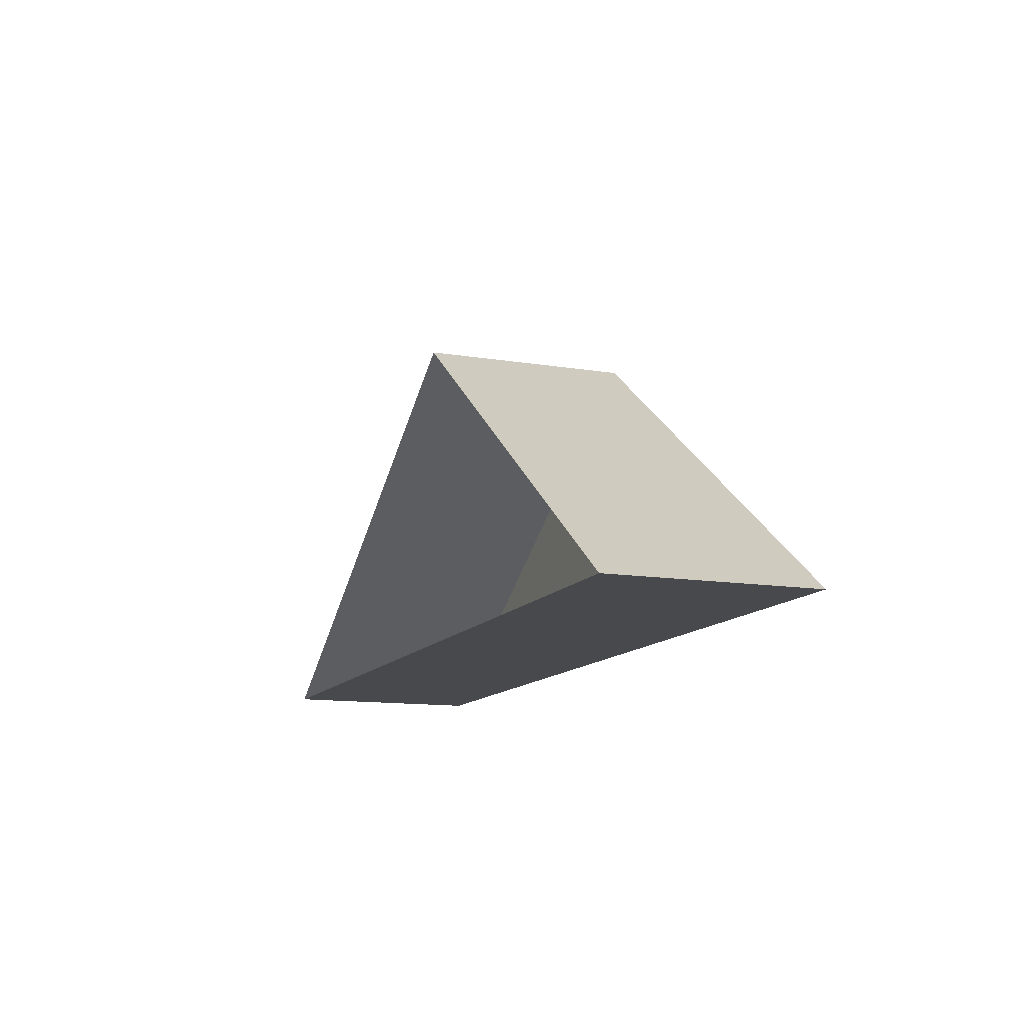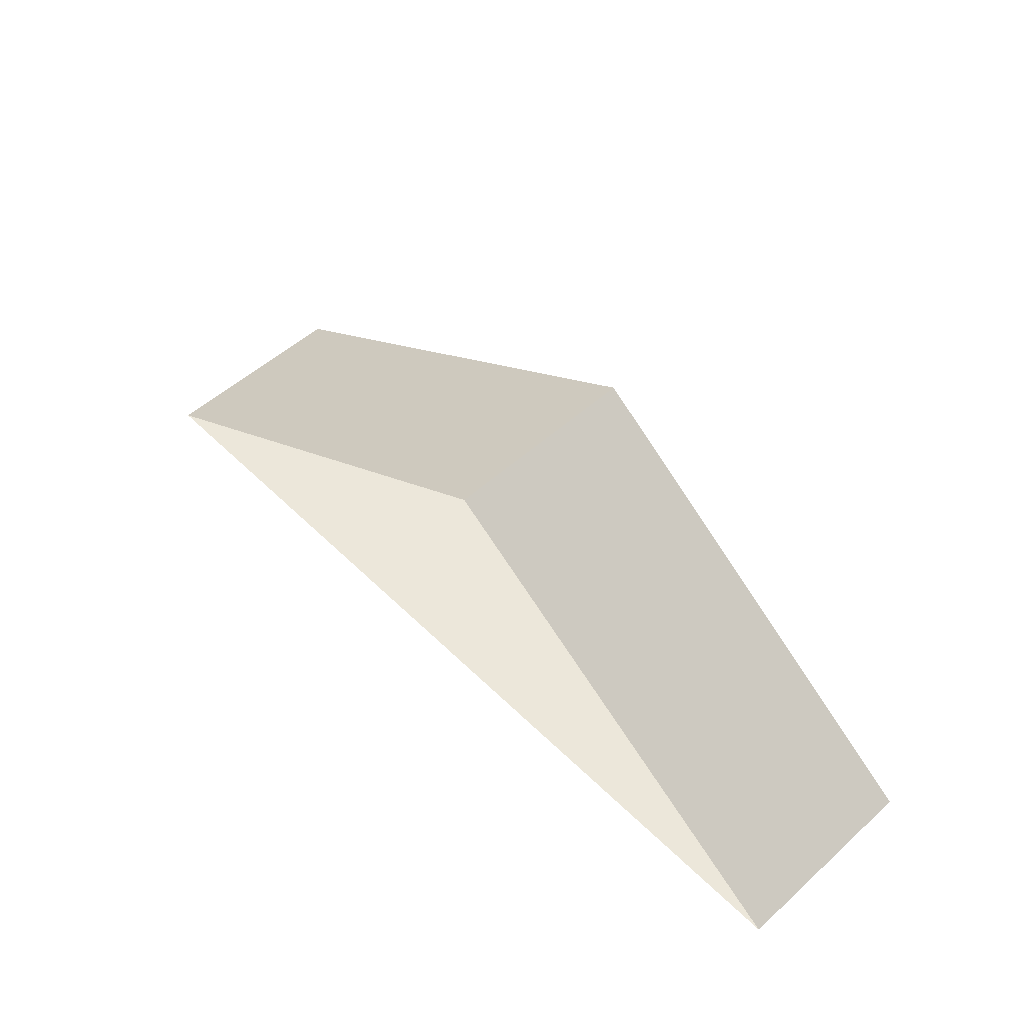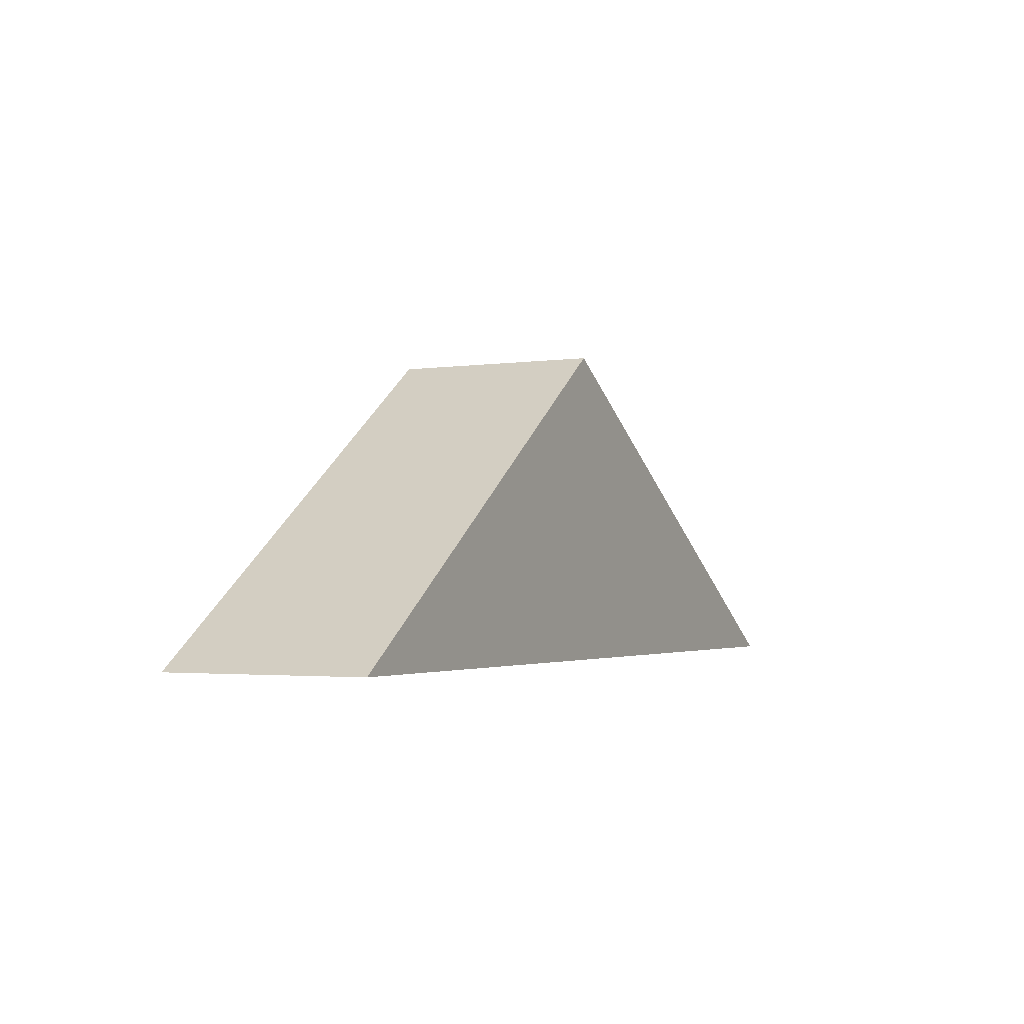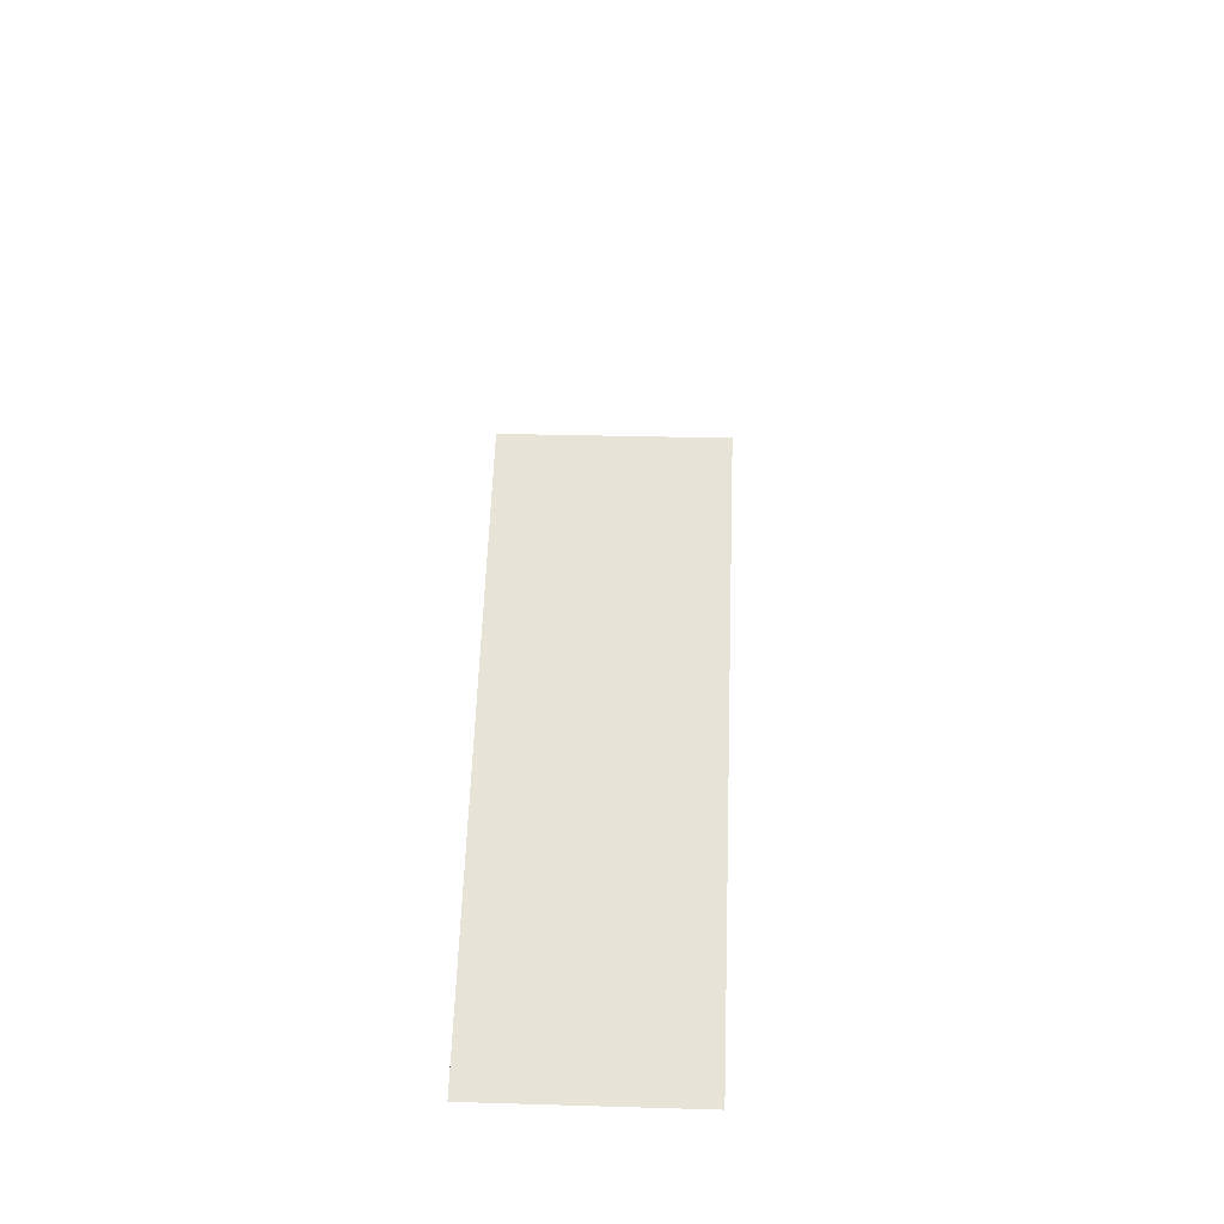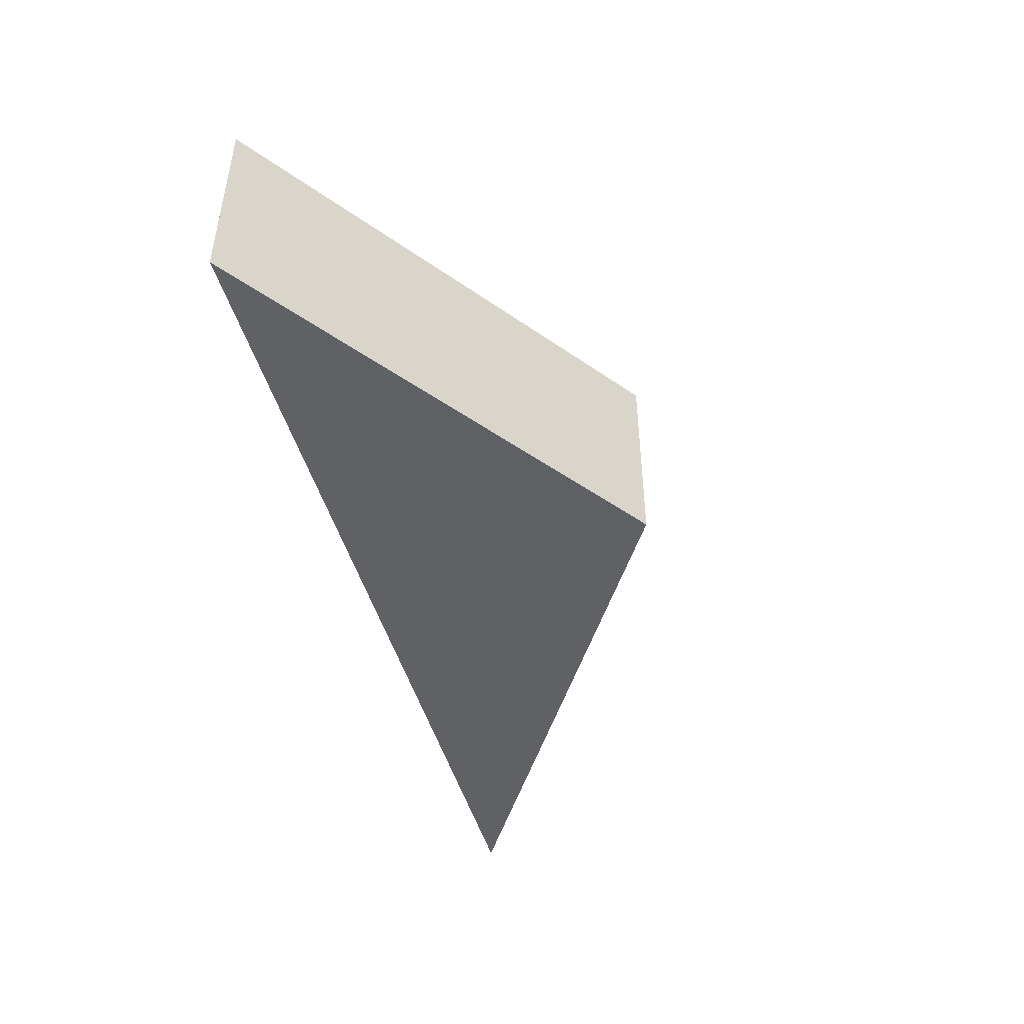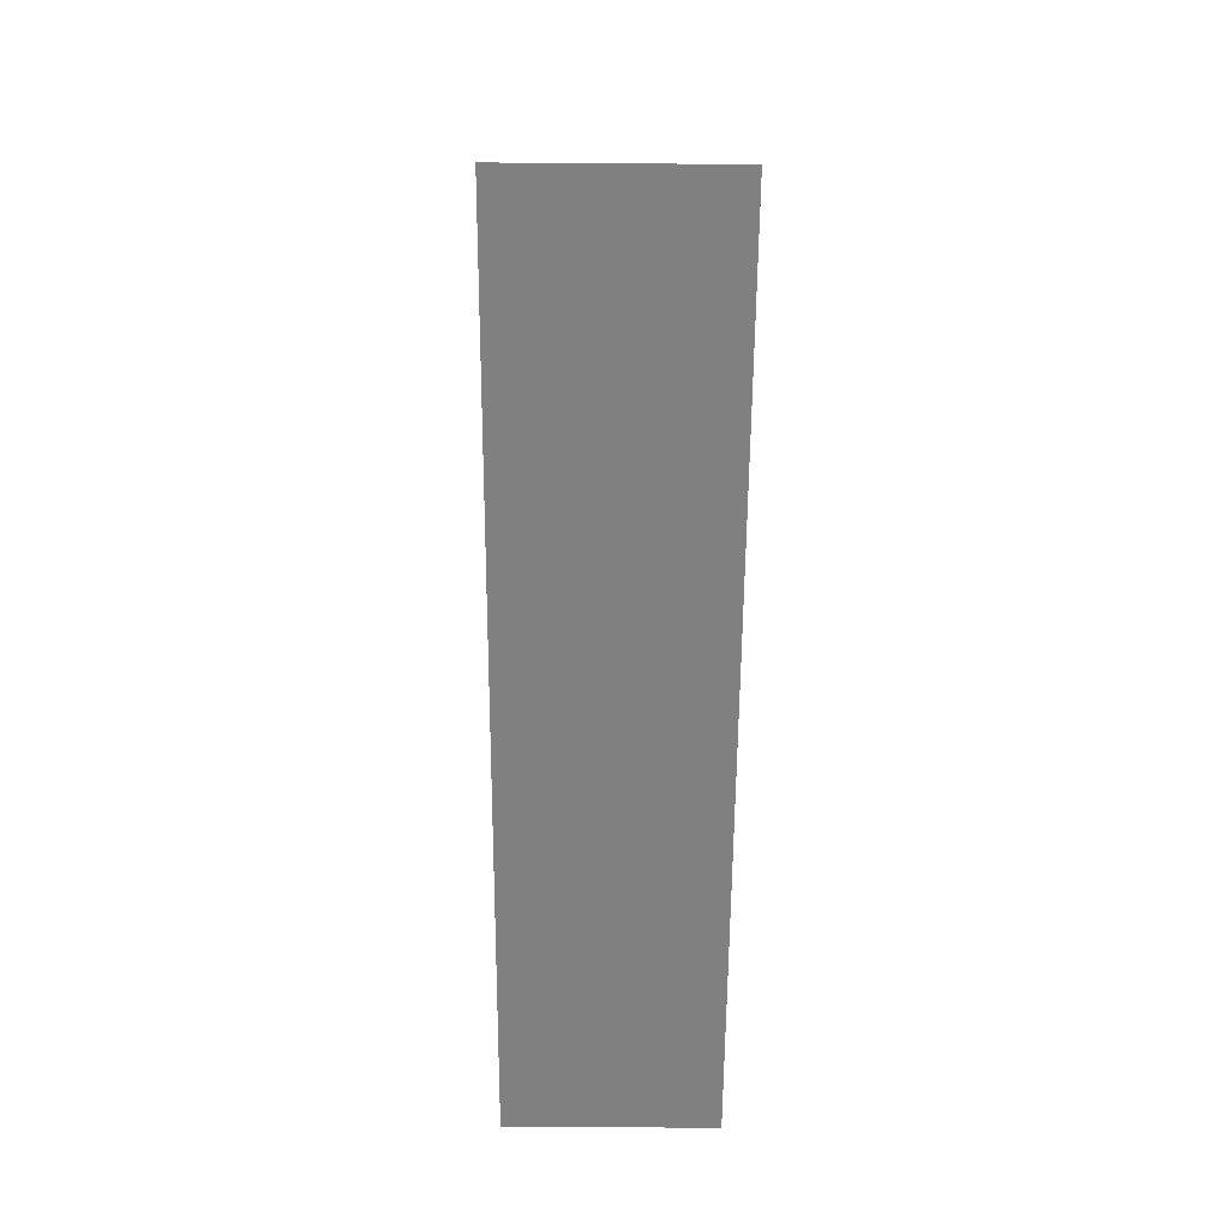
<metadata>
{"format":"obj","ext":"obj","renderer":"f3d","projection":"perspective","resolution":1024,"background":"white","views":[{"elev":-12.5,"azim":69.1,"up":"+Y"},{"elev":53.1,"azim":46.2,"up":"+Y"},{"elev":-2.5,"azim":116.8,"up":"+Y"},{"elev":30.3,"azim":-87.6,"up":"+Y"},{"elev":-46.5,"azim":105.3,"up":"+Z"},{"elev":-60.0,"azim":89.6,"up":"+Y"}]}
</metadata>
<code>
o SketchUp.034_ID285_SketchUp.034_ID285_Color_H02.001
v -0.6336 0.6907 1.925
v -0.6327 0.6907 1.925
v -0.6327 0.6907 1.925
v -0.6336 0.6907 1.925
v -0.6331 0.691 1.925
v -0.6327 0.6907 1.925
v -0.6327 0.6907 1.925
v -0.6331 0.691 1.925
v -0.6331 0.691 1.925
v -0.6336 0.6907 1.925
v -0.6327 0.6907 1.925
v -0.6336 0.6907 1.925
v -0.6331 0.691 1.925
v -0.6331 0.691 1.925
v -0.6336 0.6907 1.925
f 1 2 3
f 2 1 4
f 5 6 7
f 6 5 8
f 9 10 11
f 12 13 14
f 13 12 15

</code>
